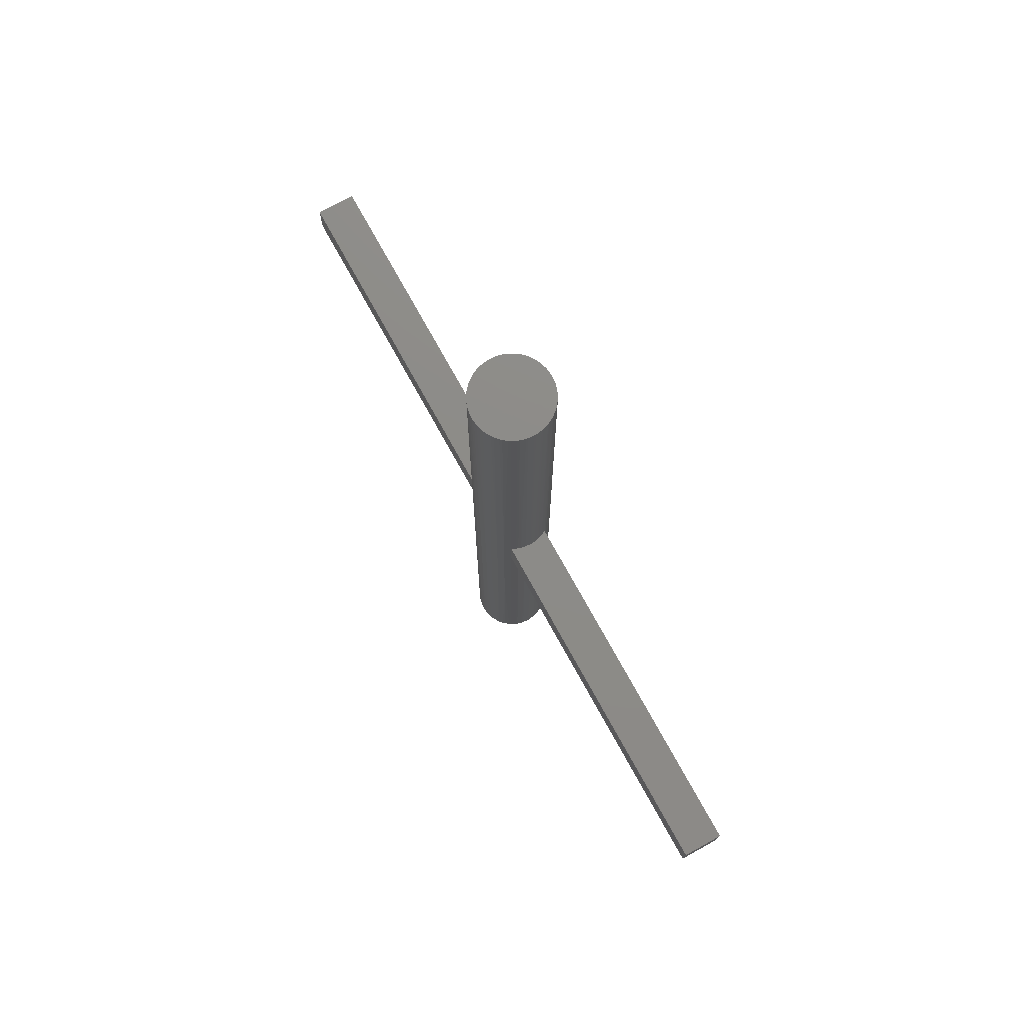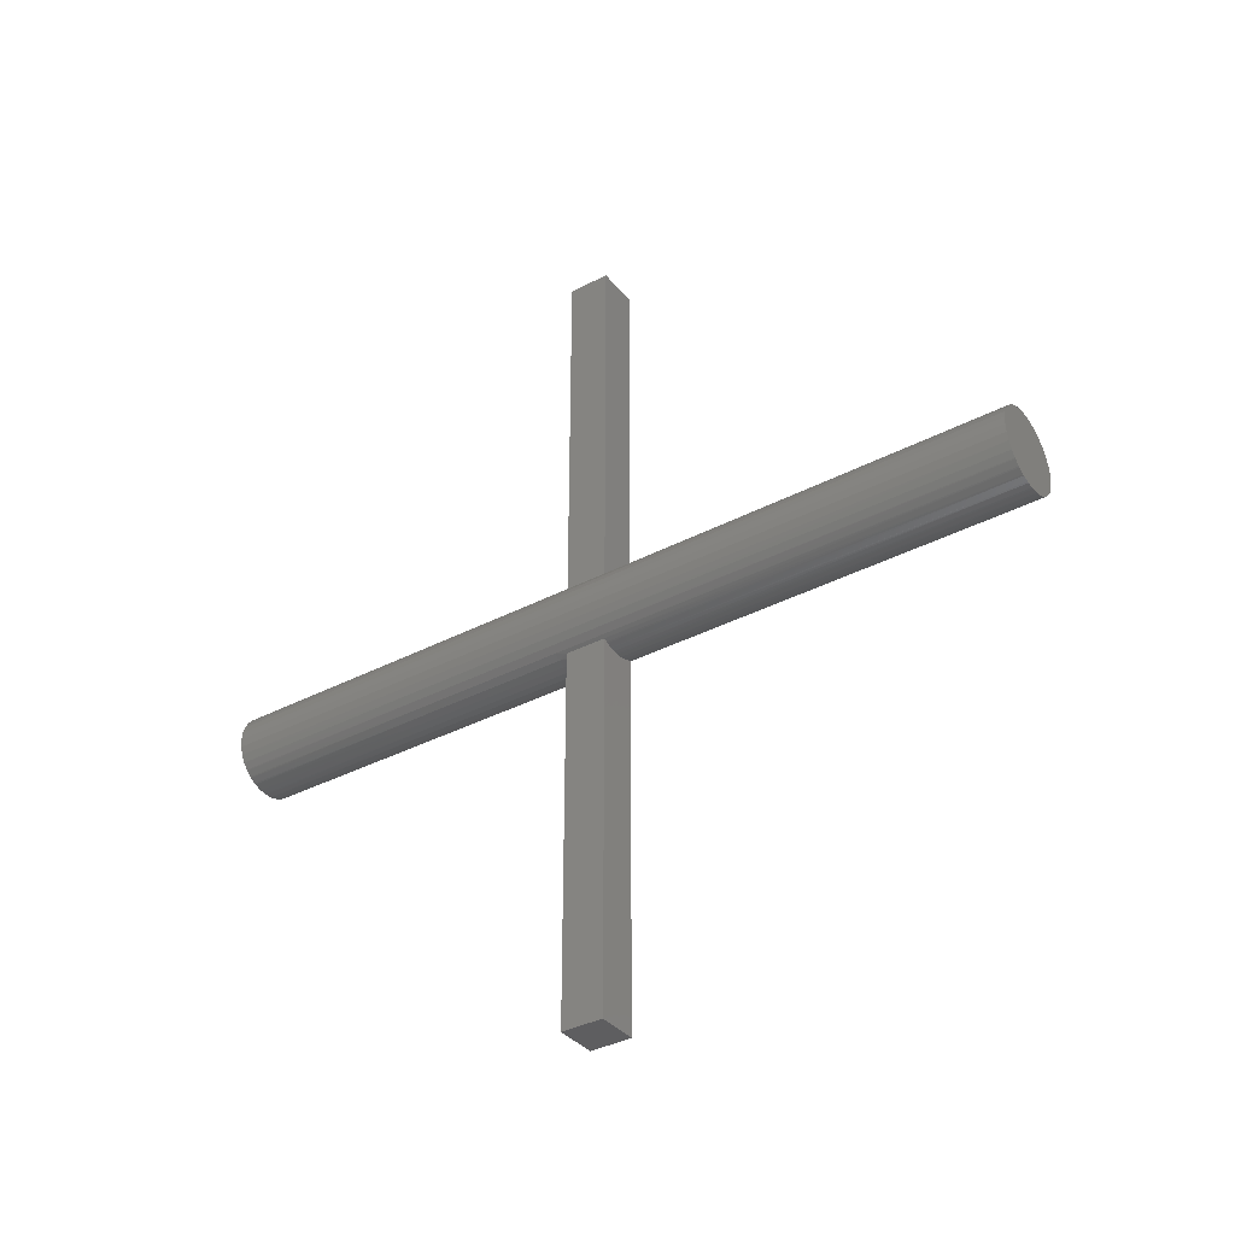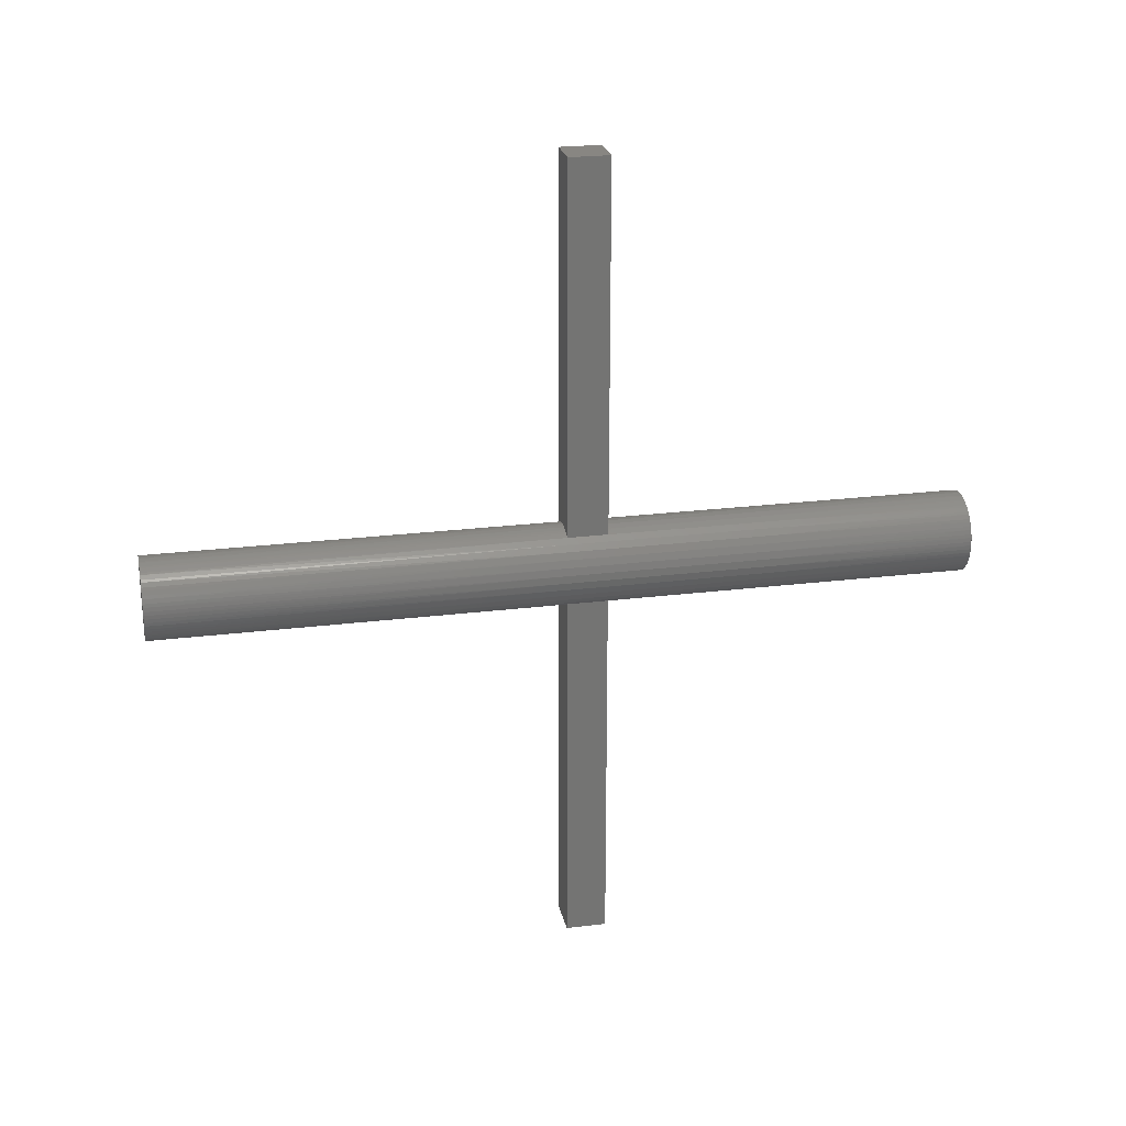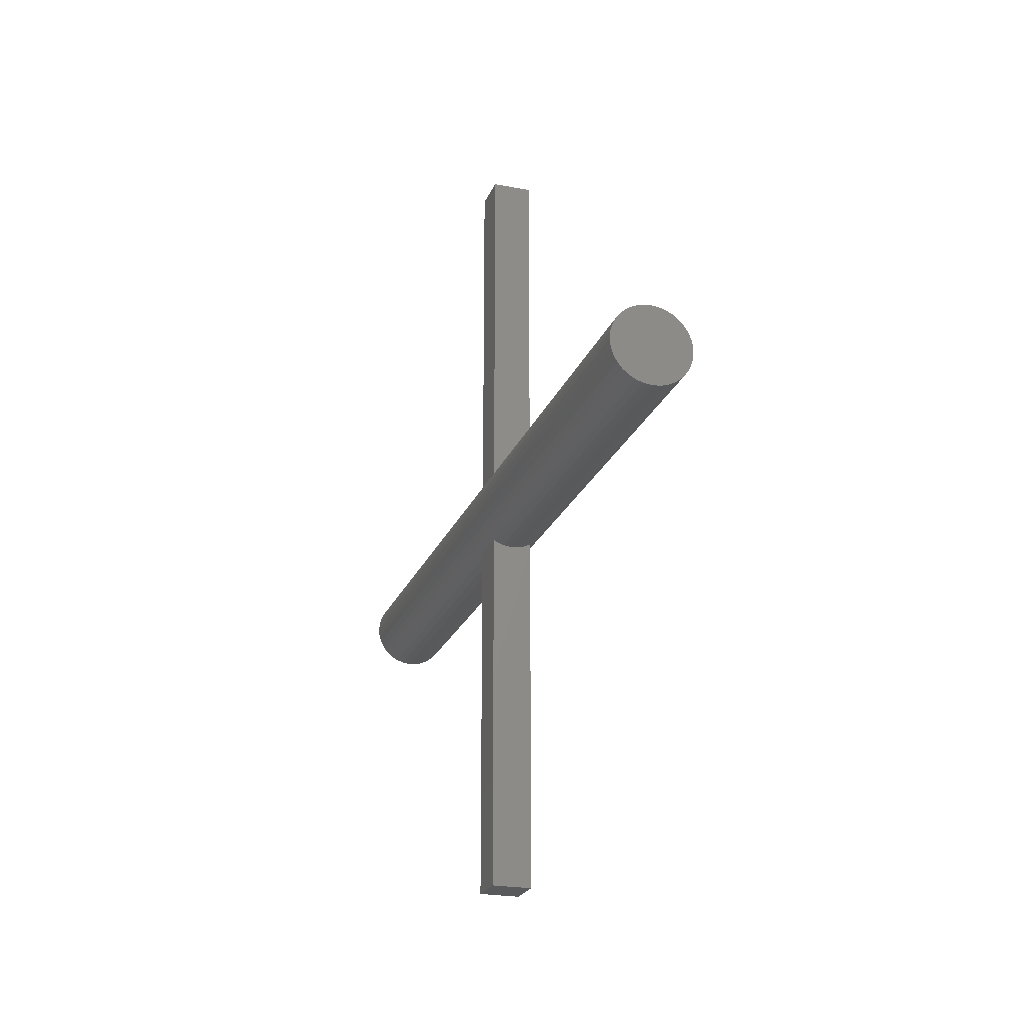
<metadata>
{"format":"stl","ext":"stl","renderer":"f3d","projection":"perspective","resolution":1024,"background":"white","views":[{"elev":75.5,"azim":-29.0,"up":"+Y"},{"elev":-36.6,"azim":124.3,"up":"+Z"},{"elev":23.7,"azim":-101.8,"up":"+Z"},{"elev":-23.0,"azim":161.9,"up":"+Z"}]}
</metadata>
<code>
# stl→obj: 294 verts, 584 faces
v 2.5 -5 -4.33
v 2.5 -5 -50
v 2.5 -0 -4.33
v 2.5 -0 -50
v -1.627 -0 -4.728
v -1.294 -0 -4.83
v -2.5 -0 -50
v -1.913 -0 -4.619
v 0.2453 -0 -4.994
v 0.6526 -0 -4.957
v 3.062e-16 -0 -5
v 1.185 -0 -4.858
v 1.294 -0 -4.83
v 2.082 -0 -4.546
v 1.913 -0 -4.619
v -2.5 -0 -4.33
v -0.6526 -0 -4.957
v 2.082 -5 -4.546
v 2.082 -6.25 -4.546
v 1.913 -5 -4.619
v 1.185 -5 -4.858
v 1.185 -6.25 -4.858
v 0.6526 -5 -4.957
v 0.2453 -5 -4.994
v 0.2453 -6.25 -4.994
v 3.062e-16 -5 -5
v -1.627 -5 -4.728
v -1.627 -6.25 -4.728
v -1.913 -5 -4.619
v -1.627 50 -4.728
v 0.2453 50 -4.994
v 0.9755 50 -4.904
v 1.185 50 -4.858
v 2.082 50 -4.546
v -1.656 -5 4.718
v -1.656 -6.25 4.718
v -1.294 -5 4.83
v 0.2147 -5 4.995
v 0.2147 -6.25 4.995
v 0.6526 -5 4.957
v 1.155 -5 4.865
v 1.155 -6.25 4.865
v 1.294 -5 4.83
v 2.054 -5 4.559
v 2.054 -6.25 4.559
v 2.5 -5 4.33
v 2.054 -0 4.559
v 2.5 -0 4.33
v 2.054 50 4.559
v 1.155 -0 4.865
v 1.294 -0 4.83
v 1.155 50 4.865
v 0.2147 -0 4.995
v 0.6526 -0 4.957
v 0.2147 50 4.995
v -1.656 -0 4.718
v -1.294 -0 4.83
v -1.656 50 4.718
v 3.621 50 -3.448
v 4.157 50 -2.778
v 3.621 -0 -3.448
v 2.904 50 -4.07
v 3.536 50 -3.536
v 2.904 -0 -4.07
v 2.778 50 -4.157
v 1.913 50 -4.619
v -0.7033 50 -4.95
v -9.185e-16 50 -5
v -0.9755 50 -4.904
v -2.491 50 -4.335
v -1.913 50 -4.619
v -3.266 50 -3.786
v -2.778 50 -4.157
v -3.266 -0 -3.786
v -3.923 50 -3.1
v -3.536 50 -3.536
v -3.923 -0 -3.1
v -4.438 50 -2.303
v -4.157 50 -2.778
v -4.438 -0 -2.303
v -4.794 50 -1.422
v -4.619 50 -1.913
v -4.794 -0 -1.422
v -4.976 50 -0.4901
v -4.904 50 -0.9755
v -4.976 -0 -0.4901
v -4.979 50 0.4595
v -5 50 6.123e-16
v -4.979 -0 0.4595
v -4.802 50 1.393
v -4.904 50 0.9755
v -4.802 -0 1.393
v -4.452 50 2.275
v -4.619 50 1.913
v -4.452 -0 2.275
v -3.942 50 3.076
v -4.157 50 2.778
v -3.942 -0 3.076
v -3.289 50 3.766
v -3.536 50 3.536
v -3.289 -0 3.766
v -2.518 50 4.32
v -2.778 50 4.157
v -2.5 -0 4.33
v -1.913 50 4.619
v -1.913 -0 4.619
v -0.7337 50 4.946
v -0.9755 50 4.904
v -0.6526 -0 4.957
v 3.062e-16 50 5
v -9.185e-16 -0 5
v 0.9755 50 4.904
v 1.913 50 4.619
v 1.913 -0 4.619
v 2.879 50 4.088
v 2.778 50 4.157
v 2.879 -0 4.088
v 2.879 -50 4.088
v 3.536 -50 3.536
v 2.879 -25 4.088
v 2.054 -50 4.559
v 2.778 -50 4.157
v 2.054 -25 4.559
v 1.155 -50 4.865
v 1.913 -50 4.619
v 1.155 -25 4.865
v 0.2147 -50 4.995
v 0.9755 -50 4.904
v 0.2147 -25 4.995
v -0.7337 -50 4.946
v -3.6e-16 -50 5
v -0.7337 -25 4.946
v -1.656 -50 4.718
v -0.9755 -50 4.904
v -1.656 -25 4.718
v -2.518 -50 4.32
v -1.913 -50 4.619
v -2.518 -25 4.32
v -3.289 -50 3.766
v -2.778 -50 4.157
v -3.289 -25 3.766
v -3.942 -50 3.076
v -3.536 -50 3.536
v -3.942 -25 3.076
v -4.452 -50 2.275
v -4.157 -50 2.778
v -4.452 -25 2.275
v -4.802 -50 1.393
v -4.619 -50 1.913
v -4.802 -25 1.393
v -4.979 -50 0.4595
v -4.904 -50 0.9755
v -4.979 -25 0.4595
v -4.976 -50 -0.4901
v -5 -50 1.682e-16
v -4.976 -25 -0.4901
v -4.794 -50 -1.422
v -4.904 -50 -0.9755
v -4.794 -25 -1.422
v -4.438 -50 -2.303
v -4.619 -50 -1.913
v -4.438 -25 -2.303
v -3.923 -50 -3.1
v -4.157 -50 -2.778
v -3.923 -25 -3.1
v -3.266 -50 -3.786
v -3.536 -50 -3.536
v -3.266 -25 -3.786
v -2.491 -50 -4.335
v -2.778 -50 -4.157
v -2.491 -25 -4.335
v -1.627 -50 -4.728
v -1.913 -50 -4.619
v -1.627 -25 -4.728
v -0.7033 -50 -4.95
v -0.9755 -50 -4.904
v -0.7033 -25 -4.95
v 0.2453 -50 -4.994
v -1.141e-15 -50 -5
v 0.2453 -25 -4.994
v 1.185 -50 -4.858
v 0.9755 -50 -4.904
v 1.185 -25 -4.858
v 2.082 -50 -4.546
v 1.913 -50 -4.619
v 2.082 -25 -4.546
v 2.904 -50 -4.07
v 2.778 -50 -4.157
v 2.904 -25 -4.07
v 3.621 -50 -3.448
v 3.536 -50 -3.536
v 3.621 -25 -3.448
v 1.185 -12.5 -4.858
v 2.082 -12.5 -4.546
v 0.2453 -12.5 -4.994
v 4.208 -0 -2.701
v 4.619 50 -1.913
v 4.643 -0 -1.857
v 4.643 -6.25 -1.857
v 4.208 -6.25 -2.701
v 4.643 -12.5 -1.857
v 4.208 -12.5 -2.701
v 3.621 -6.25 -3.448
v 4.643 -25 -1.857
v 4.208 -25 -2.701
v 4.157 -50 -2.778
v 3.621 -12.5 -3.448
v -4.802 -6.25 1.393
v -4.452 -6.25 2.275
v -4.802 -12.5 1.393
v -4.452 -12.5 2.275
v -3.942 -6.25 3.076
v -3.942 -12.5 3.076
v 1.913 -5 4.619
v 2.054 -12.5 4.559
v 2.879 -6.25 4.088
v 1.155 -12.5 4.865
v 2.879 -12.5 4.088
v -4.976 -6.25 -0.4901
v -4.979 -6.25 0.4595
v -4.976 -12.5 -0.4901
v -4.979 -12.5 0.4595
v 3.6 -0 3.47
v 3.536 50 3.536
v 3.6 -6.25 3.47
v 4.191 -0 2.727
v 3.6 -12.5 3.47
v 4.191 -6.25 2.727
v 3.6 -25 3.47
v 4.157 -50 2.778
v 4.191 -25 2.727
v 4.191 -12.5 2.727
v -1.913 -5 4.619
v -1.656 -12.5 4.718
v -0.7337 -6.25 4.946
v -2.518 -12.5 4.32
v -2.518 -6.25 4.32
v -0.7337 -12.5 4.946
v 4.91 -0 -0.9453
v 4.904 50 -0.9755
v 5 50 0
v 5 -0 0
v 5 -6.25 0
v 4.91 -6.25 -0.9453
v 5 -12.5 0
v 4.91 -12.5 -0.9453
v 5 -25 0
v 4.91 -25 -0.9453
v 4.904 -50 -0.9755
v -0.7033 -6.25 -4.95
v -1.294 -5 -4.83
v -0.7033 -12.5 -4.95
v -1.627 -12.5 -4.728
v 2.904 -6.25 -4.07
v 2.904 -12.5 -4.07
v -2.491 -6.25 -4.335
v -2.5 -5 -4.33
v -2.491 -12.5 -4.335
v -3.266 -6.25 -3.786
v -3.266 -12.5 -3.786
v -3.923 -6.25 -3.1
v -3.923 -12.5 -3.1
v -4.438 -6.25 -2.303
v -4.438 -12.5 -2.303
v -9.185e-16 -5 5
v 0.2147 -12.5 4.995
v -4.794 -6.25 -1.422
v -4.794 -12.5 -1.422
v 4.631 -0 1.885
v 4.619 50 1.913
v 4.631 -6.25 1.885
v 4.904 -0 0.9755
v 4.631 -12.5 1.885
v 4.904 -6.25 0.9755
v 4.631 -25 1.885
v 4.619 -50 1.913
v 4.904 -50 0.9755
v 4.904 -25 0.9755
v 4.904 -12.5 0.9755
v -2.5 -5 4.33
v -3.289 -6.25 3.766
v -3.289 -12.5 3.766
v -0.6526 -5 -4.957
v 4.157 50 2.778
v 4.619 -50 -1.913
v -0.6526 -5 4.957
v 1.294 -5 -4.83
v 4.904 50 0.9755
v 5 -50 0
v -2.5 -5 -50
v 2.5 -5 50
v -2.5 -5 50
v -2.5 -0 50
v 2.5 -0 50
f 1 2 3
f 2 4 3
f 5 6 7
f 5 7 8
f 9 10 4
f 9 4 11
f 12 13 4
f 12 4 10
f 14 3 4
f 14 4 15
f 7 11 4
f 8 7 16
f 17 7 6
f 11 7 17
f 4 13 15
f 18 19 20
f 21 22 23
f 24 25 26
f 27 28 29
f 5 30 6
f 9 31 10
f 12 32 33
f 14 34 3
f 35 36 37
f 38 39 40
f 41 42 43
f 44 45 46
f 47 48 49
f 50 51 52
f 53 54 55
f 56 57 58
f 59 60 61
f 62 63 64
f 34 65 3
f 33 66 13
f 31 32 10
f 67 68 17
f 30 69 6
f 70 71 8
f 72 73 74
f 75 76 77
f 78 79 80
f 81 82 83
f 84 85 86
f 87 88 89
f 90 91 92
f 93 94 95
f 96 97 98
f 99 100 101
f 102 103 104
f 58 105 106
f 107 108 109
f 55 110 111
f 52 112 50
f 49 113 114
f 115 116 117
f 118 119 120
f 121 122 123
f 124 125 126
f 127 128 129
f 130 131 132
f 133 134 135
f 136 137 138
f 139 140 141
f 142 143 144
f 145 146 147
f 148 149 150
f 151 152 153
f 154 155 156
f 157 158 159
f 160 161 162
f 163 164 165
f 166 167 168
f 169 170 171
f 172 173 174
f 175 176 177
f 178 179 180
f 181 182 183
f 184 185 186
f 187 188 189
f 190 191 192
f 22 25 23
f 22 193 25
f 194 22 19
f 193 194 186
f 183 182 180
f 183 180 195
f 196 60 197
f 196 198 199
f 200 61 196
f 200 199 201
f 202 203 200
f 202 201 204
f 205 206 192
f 205 192 207
f 95 94 92
f 95 92 208
f 209 98 95
f 209 208 210
f 211 212 209
f 211 210 150
f 147 149 145
f 147 144 213
f 45 44 214
f 45 215 216
f 217 45 42
f 215 217 126
f 123 125 121
f 123 120 218
f 89 88 86
f 89 86 219
f 220 92 89
f 220 219 221
f 222 208 220
f 222 221 156
f 153 155 151
f 153 150 210
f 223 224 117
f 223 117 216
f 225 226 223
f 225 216 218
f 227 228 225
f 227 218 120
f 229 119 230
f 229 231 232
f 36 35 233
f 36 234 235
f 236 36 237
f 234 236 138
f 135 137 133
f 135 132 238
f 239 240 241
f 239 242 243
f 244 198 239
f 244 243 245
f 246 199 244
f 246 245 247
f 248 249 204
f 248 204 201
f 250 28 251
f 250 252 28
f 195 250 25
f 252 195 180
f 177 176 174
f 177 174 253
f 64 65 62
f 64 61 203
f 254 203 207
f 254 1 64
f 255 19 254
f 255 207 192
f 189 188 186
f 189 186 194
f 256 28 253
f 256 257 29
f 258 259 256
f 258 253 174
f 171 170 168
f 171 168 260
f 77 79 75
f 77 74 259
f 261 80 77
f 261 259 260
f 262 263 261
f 262 260 168
f 165 164 162
f 165 162 264
f 39 38 265
f 39 266 42
f 238 39 235
f 266 238 132
f 129 131 127
f 129 126 217
f 83 85 81
f 83 80 263
f 267 86 83
f 267 263 264
f 268 219 267
f 268 264 162
f 159 158 156
f 159 156 221
f 269 270 226
f 269 226 228
f 271 272 269
f 271 228 232
f 273 274 271
f 273 232 231
f 275 276 277
f 275 278 279
f 101 100 98
f 101 98 212
f 101 280 104
f 281 212 213
f 282 237 281
f 282 213 144
f 141 143 139
f 141 138 236
f 282 281 213
f 237 280 281
f 236 234 36
f 141 282 144
f 138 140 136
f 234 135 238
f 19 1 254
f 19 18 1
f 194 193 22
f 189 255 192
f 183 185 181
f 193 183 195
f 250 251 283
f 28 27 251
f 253 258 256
f 177 252 180
f 171 173 169
f 258 171 260
f 42 40 39
f 42 41 40
f 217 215 45
f 129 266 132
f 126 128 124
f 215 123 218
f 223 284 224
f 225 223 216
f 228 271 269
f 227 225 218
f 232 273 271
f 229 227 120
f 231 230 276
f 273 275 279
f 89 91 87
f 220 89 219
f 208 209 95
f 222 220 221
f 210 211 209
f 153 222 156
f 150 152 148
f 211 147 213
f 198 197 240
f 244 239 243
f 244 245 246
f 244 199 198
f 200 203 61
f 200 201 202
f 274 243 242
f 248 246 247
f 205 285 206
f 202 205 207
f 80 82 78
f 261 77 259
f 263 267 83
f 262 261 260
f 264 268 267
f 165 262 168
f 159 161 157
f 268 159 221
f 274 242 272
f 274 272 271
f 274 273 279
f 42 45 214
f 235 37 36
f 235 286 37
f 212 281 101
f 212 98 209
f 220 208 92
f 219 86 267
f 261 263 80
f 259 74 257
f 22 21 287
f 25 24 23
f 203 254 64
f 199 200 196
f 279 243 274
f 245 279 278
f 279 245 243
f 225 228 226
f 232 227 229
f 275 273 231
f 237 36 233
f 238 266 39
f 153 210 222
f 282 236 237
f 211 213 212
f 262 264 263
f 264 262 165
f 159 268 162
f 20 22 287
f 195 252 250
f 207 255 254
f 246 201 199
f 223 226 284
f 117 48 46
f 120 122 118
f 46 45 216
f 74 77 76
f 74 16 257
f 258 260 259
f 177 180 179
f 43 42 214
f 129 132 131
f 141 144 143
f 265 235 39
f 153 156 155
f 208 222 210
f 150 153 152
f 156 158 154
f 189 192 191
f 252 253 28
f 202 204 205
f 247 278 277
f 192 206 190
f 205 204 285
f 64 1 3
f 64 3 65
f 101 281 280
f 101 104 103
f 216 215 218
f 272 242 241
f 28 256 29
f 90 92 94
f 272 241 288
f 216 117 46
f 194 19 255
f 255 189 194
f 182 178 180
f 179 175 177
f 22 20 19
f 171 258 174
f 26 25 250
f 166 168 170
f 259 257 256
f 84 86 88
f 83 82 80
f 86 85 83
f 72 74 76
f 73 16 74
f 70 8 16
f 71 30 8
f 171 174 173
f 8 30 5
f 14 15 34
f 202 207 203
f 34 15 66
f 282 141 236
f 234 238 235
f 134 130 132
f 129 128 126
f 123 215 126
f 286 235 265
f 42 266 217
f 229 230 231
f 176 172 174
f 249 285 204
f 25 193 195
f 239 241 242
f 186 185 183
f 188 184 186
f 269 272 288
f 191 187 189
f 104 105 102
f 120 123 122
f 96 98 100
f 99 101 103
f 114 113 51
f 114 47 49
f 48 117 116
f 115 117 224
f 288 270 269
f 196 197 198
f 240 239 198
f 60 196 61
f 61 64 63
f 13 66 15
f 13 12 33
f 253 252 177
f 160 162 164
f 69 67 17
f 12 10 32
f 163 165 167
f 159 162 161
f 11 68 31
f 11 17 68
f 150 147 211
f 149 147 150
f 70 16 73
f 80 79 77
f 146 144 147
f 142 144 146
f 97 95 98
f 93 95 97
f 138 137 135
f 237 233 280
f 104 106 105
f 58 106 56
f 289 248 247
f 52 51 113
f 247 245 278
f 112 54 50
f 249 248 289
f 112 55 54
f 277 289 247
f 53 55 111
f 278 275 277
f 111 110 109
f 276 275 231
f 109 110 107
f 120 119 229
f 57 109 108
f 201 246 248
f 58 57 108
f 266 129 217
f 125 123 126
f 135 134 132
f 140 138 141
f 89 92 91
f 138 135 234
f 17 6 69
f 221 219 268
f 31 9 11
f 165 168 167
f 283 26 250
f 61 63 59
f 228 227 232
f 270 284 226
f 49 48 116
f 183 193 186
f 290 2 26
f 29 257 290
f 27 29 290
f 251 27 290
f 283 251 290
f 26 283 290
f 24 26 2
f 23 24 2
f 21 23 2
f 287 21 2
f 2 20 287
f 1 18 2
f 2 18 20
f 4 290 7
f 2 290 4
f 290 257 7
f 257 16 7
f 197 241 240
f 60 241 197
f 59 241 60
f 63 241 59
f 62 241 63
f 65 241 62
f 34 241 65
f 66 33 241
f 66 241 34
f 33 32 241
f 32 31 241
f 31 68 241
f 68 67 241
f 241 67 69
f 241 69 30
f 241 30 71
f 241 71 70
f 241 70 73
f 241 73 72
f 241 72 76
f 241 76 75
f 78 241 79
f 241 75 79
f 82 241 78
f 81 241 82
f 85 241 81
f 84 88 241
f 88 87 241
f 87 91 241
f 241 91 90
f 241 90 94
f 241 94 93
f 241 93 97
f 241 97 96
f 241 96 100
f 241 100 99
f 241 99 103
f 105 241 102
f 241 103 102
f 58 241 105
f 108 241 58
f 107 241 108
f 110 241 107
f 55 241 110
f 55 112 241
f 112 52 241
f 52 113 241
f 113 49 241
f 49 116 241
f 116 115 241
f 241 224 284
f 115 224 241
f 241 284 270
f 241 270 288
f 84 241 85
f 285 249 289
f 206 285 289
f 190 206 289
f 191 190 289
f 187 191 289
f 188 187 289
f 184 188 289
f 185 289 181
f 185 184 289
f 181 289 182
f 182 289 178
f 178 289 179
f 179 289 175
f 289 176 175
f 289 172 176
f 289 173 172
f 289 169 173
f 289 170 169
f 289 166 170
f 289 167 166
f 289 163 167
f 160 164 289
f 289 164 163
f 161 160 289
f 157 161 289
f 158 157 289
f 154 289 155
f 155 289 151
f 151 289 152
f 289 148 152
f 289 149 148
f 289 145 149
f 289 146 145
f 289 142 146
f 289 143 142
f 289 139 143
f 289 140 139
f 137 136 289
f 289 136 140
f 133 137 289
f 134 133 289
f 130 134 289
f 131 130 289
f 127 131 289
f 127 289 128
f 128 289 124
f 124 289 125
f 125 289 121
f 121 289 122
f 122 289 118
f 289 230 119
f 118 289 119
f 289 276 230
f 289 277 276
f 154 158 289
f 291 292 265
f 44 46 291
f 214 44 291
f 43 214 291
f 41 43 291
f 40 41 291
f 38 40 291
f 265 38 291
f 286 265 292
f 37 286 292
f 292 35 37
f 280 233 292
f 292 233 35
f 280 292 104
f 292 293 104
f 291 46 294
f 46 48 294
f 294 111 293
f 47 294 48
f 114 294 47
f 51 294 114
f 50 294 51
f 54 294 50
f 53 294 54
f 111 294 53
f 109 293 111
f 57 293 109
f 293 57 56
f 104 293 106
f 293 56 106
f 293 291 294
f 292 291 293

</code>
